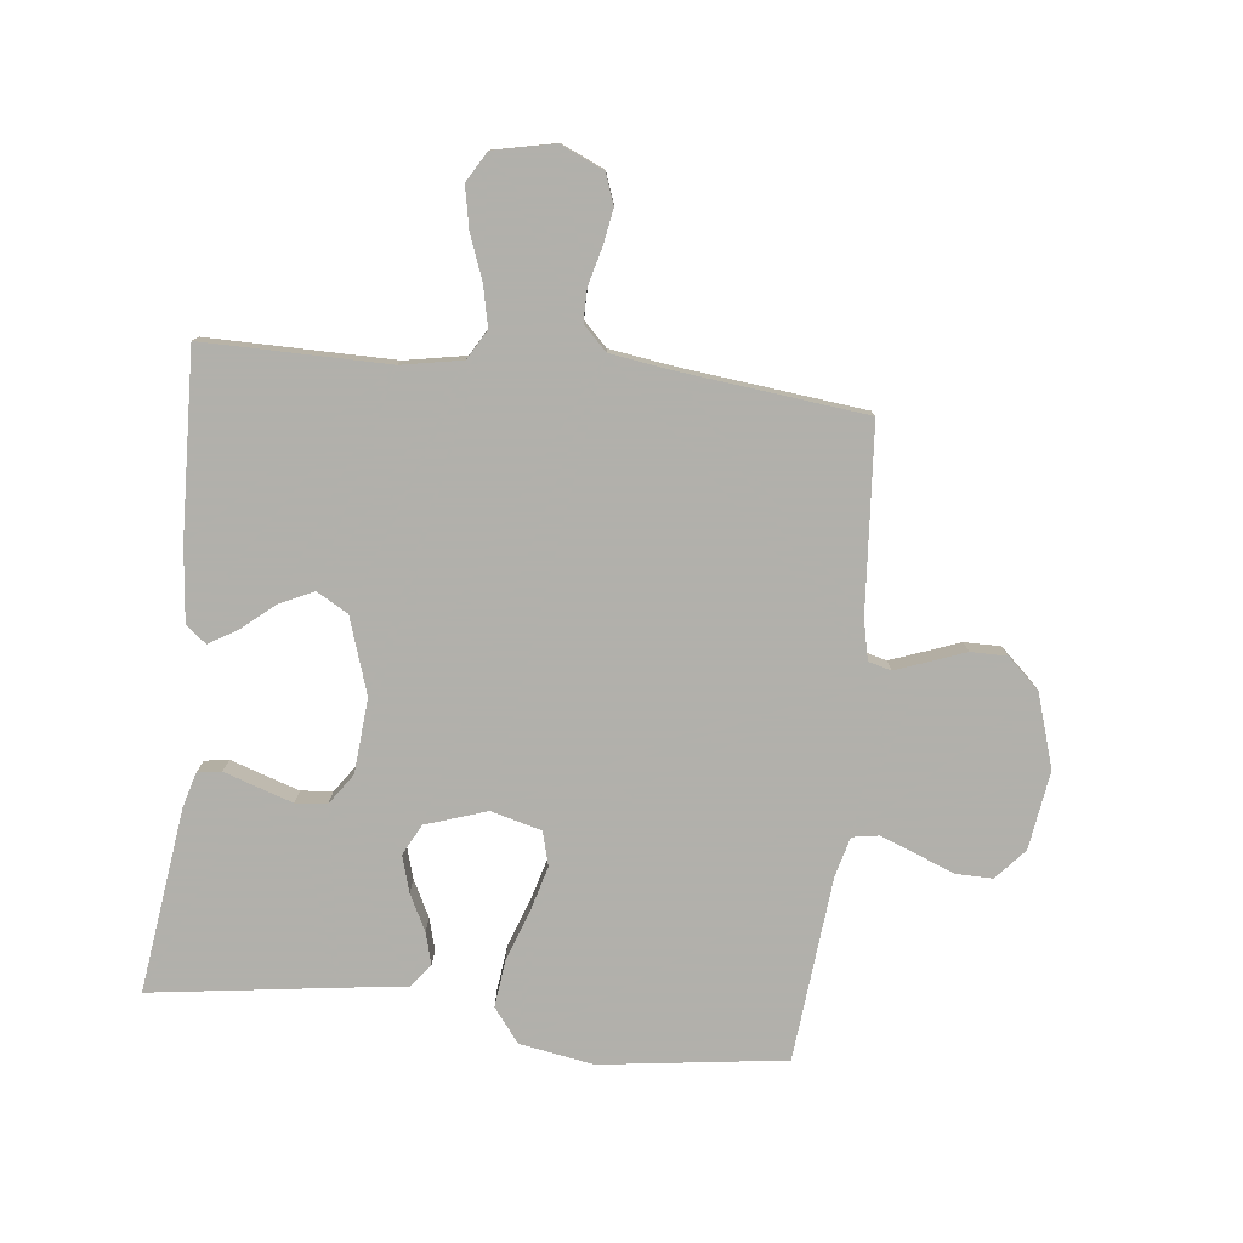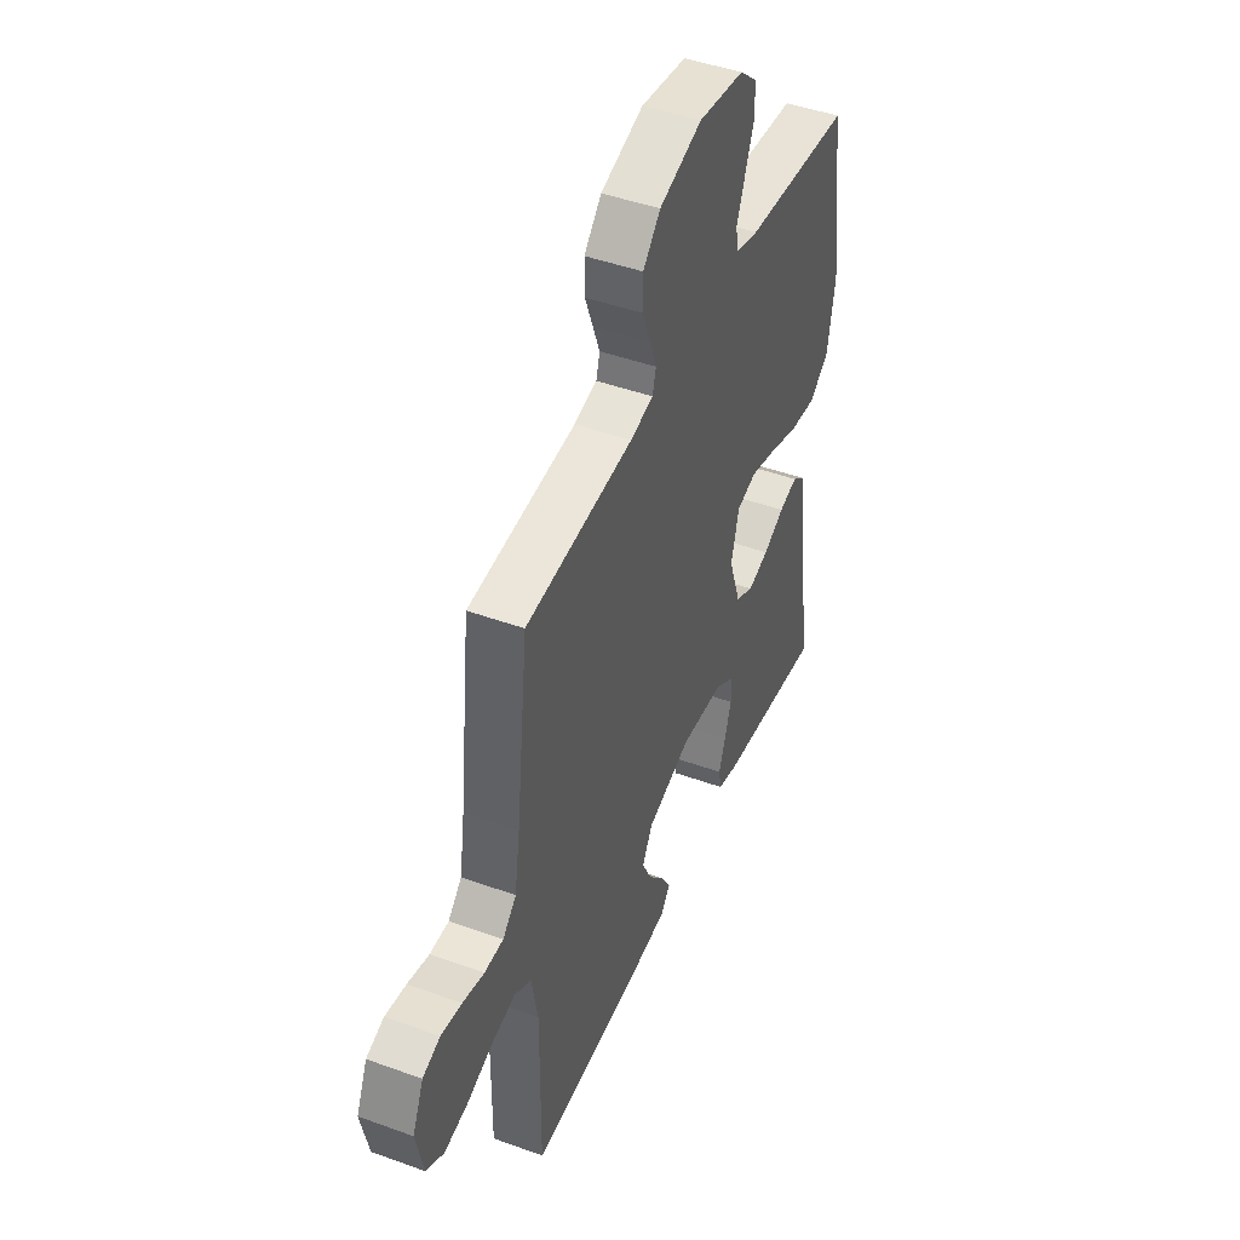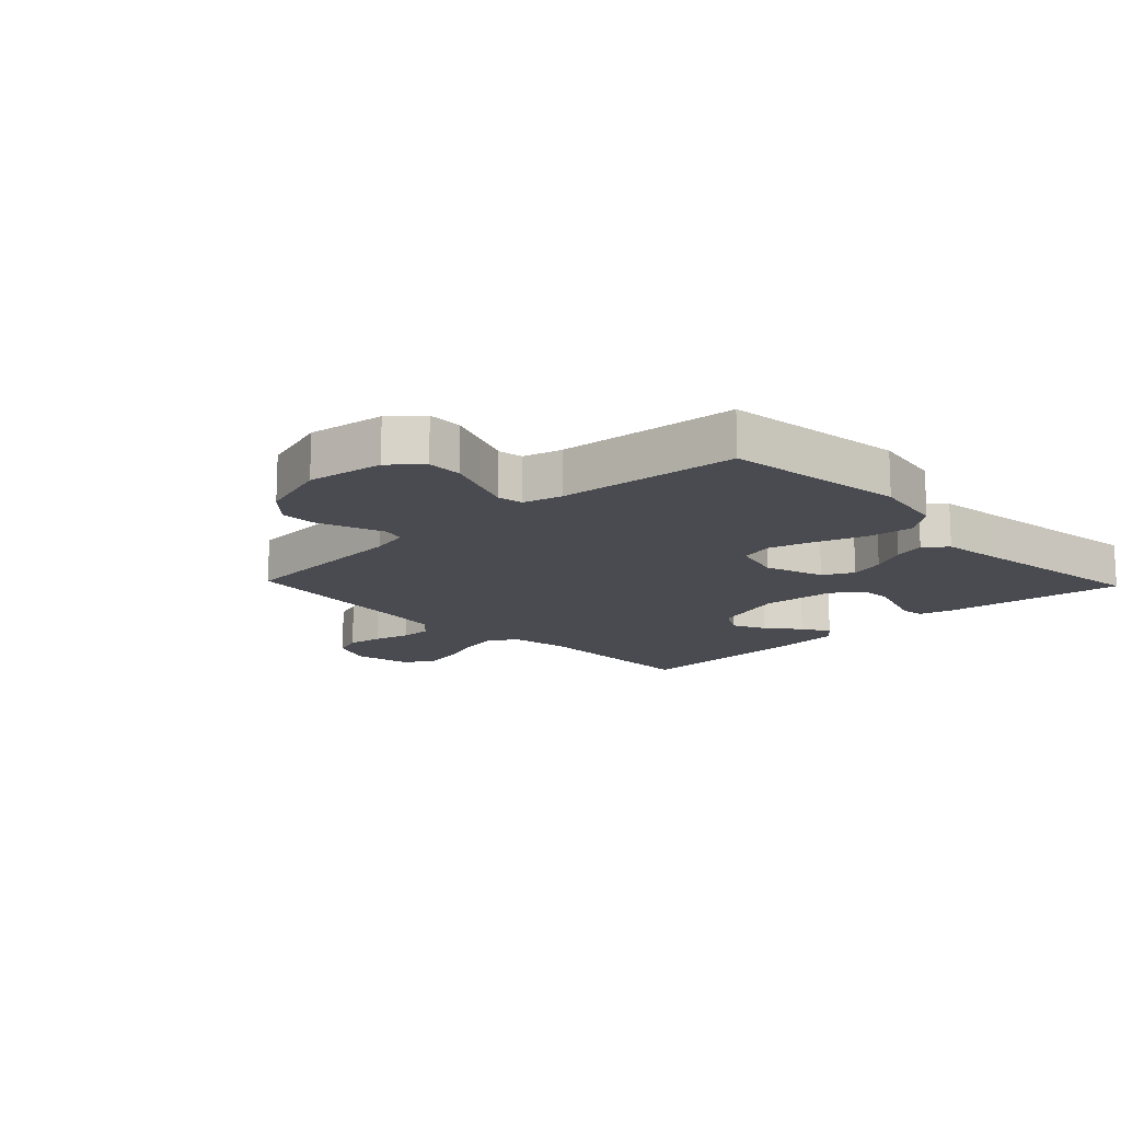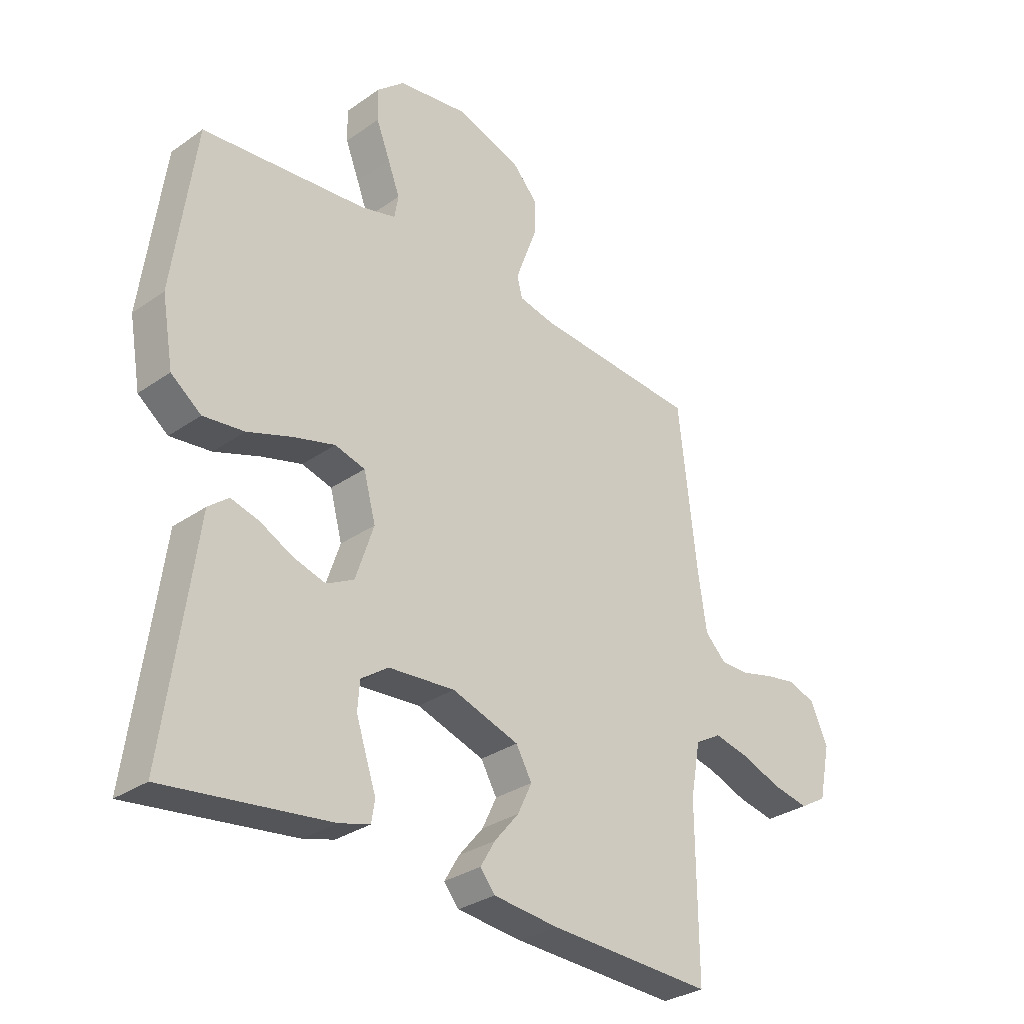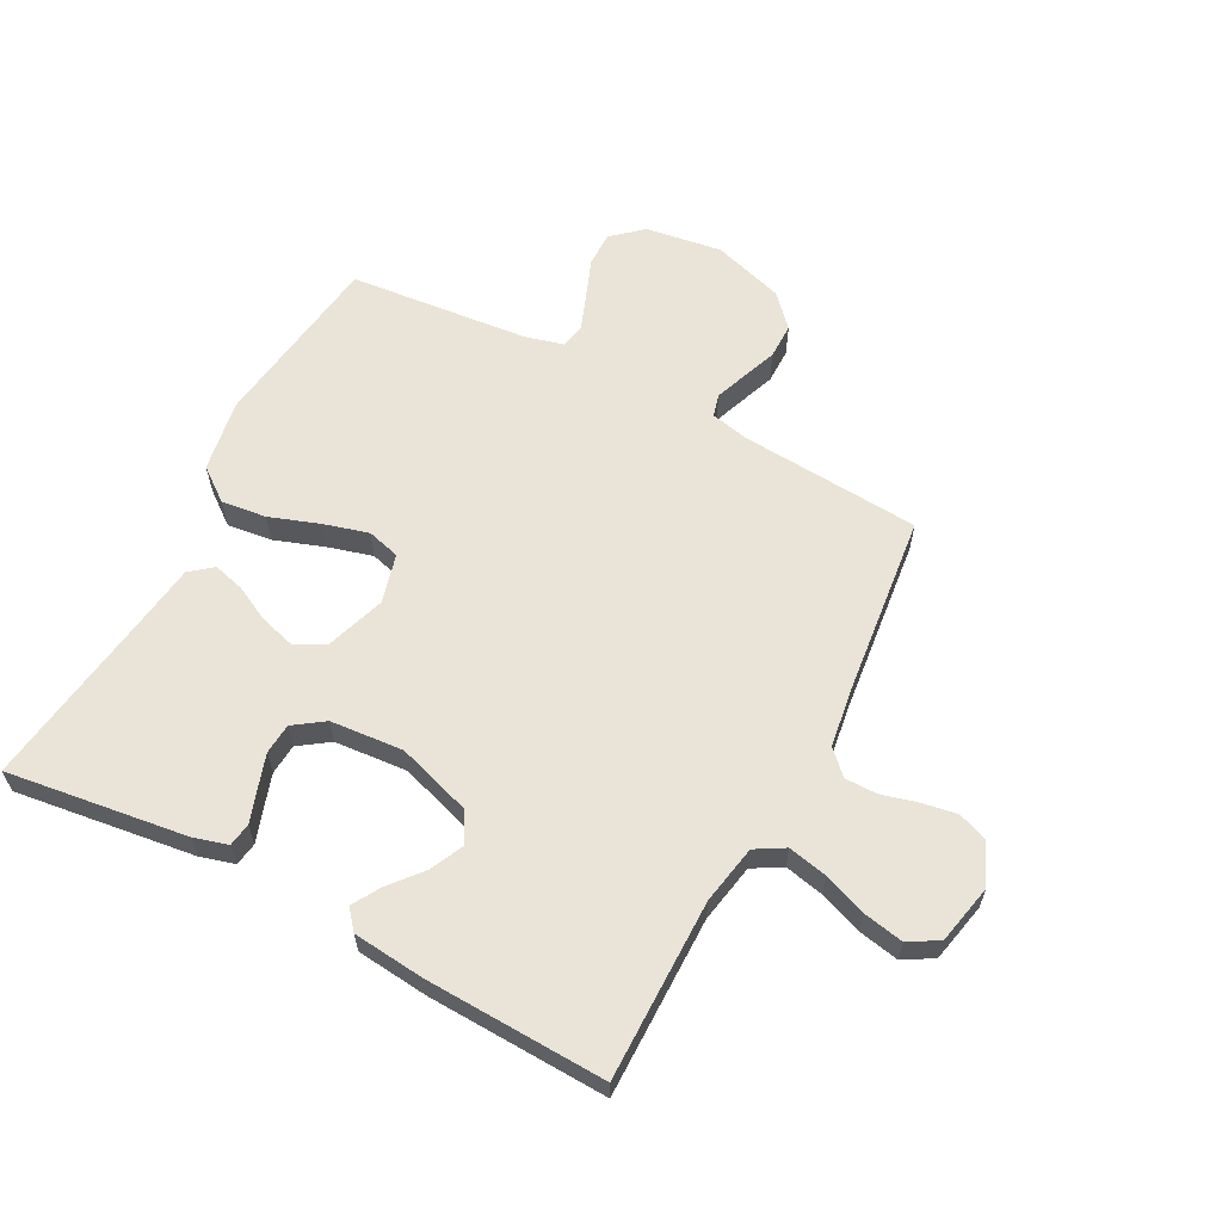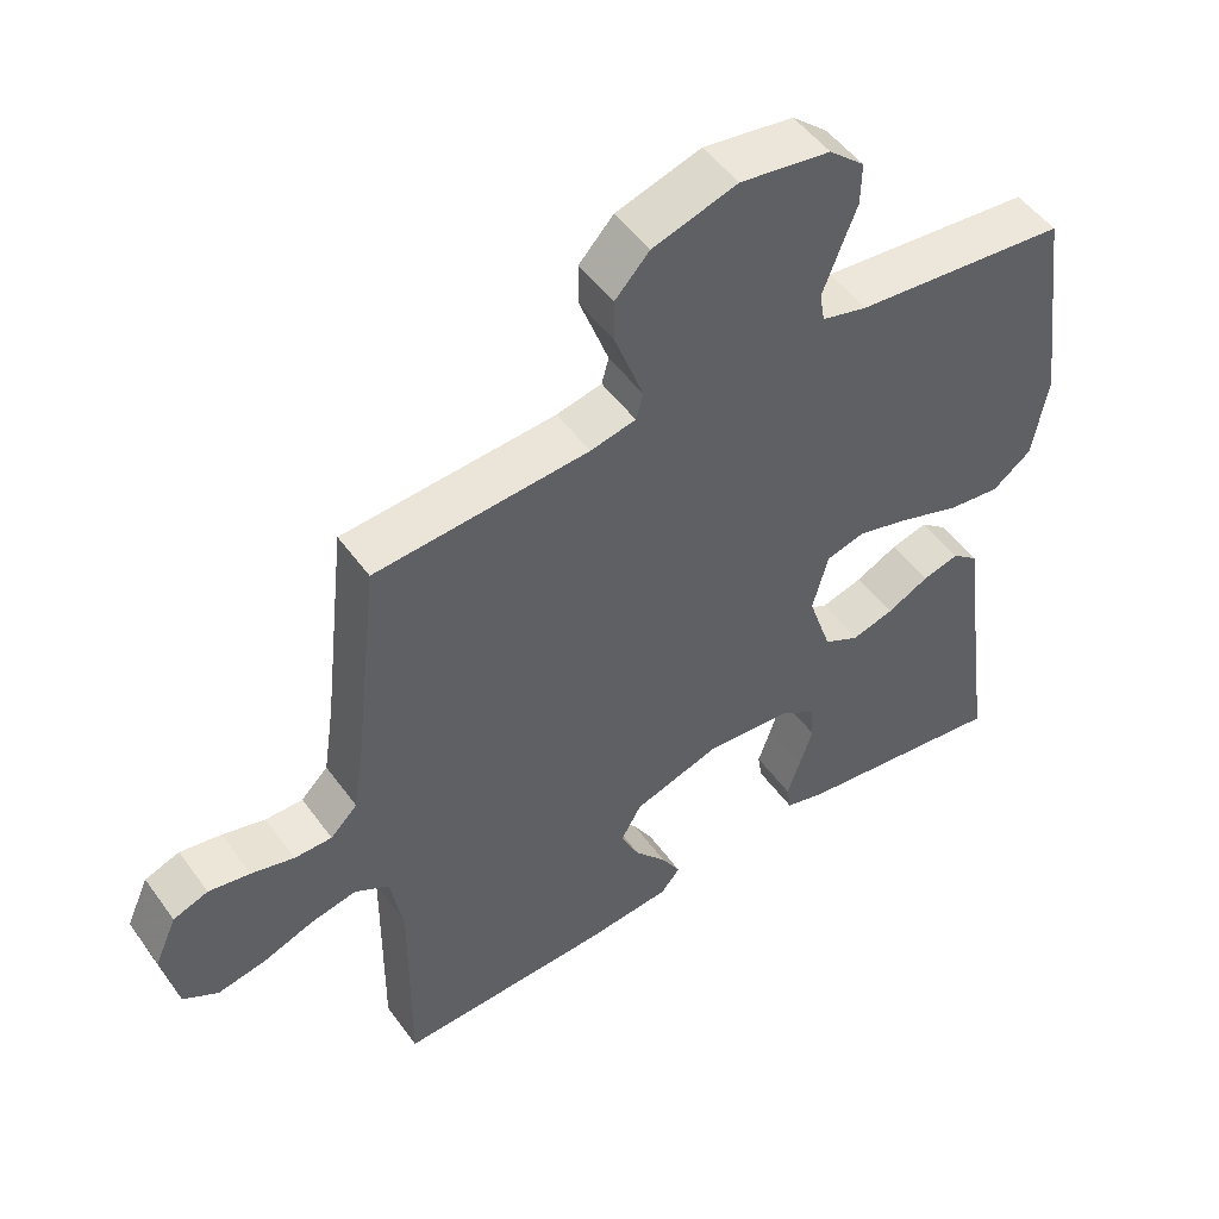
<metadata>
{"format":"obj","ext":"obj","renderer":"f3d","projection":"perspective","resolution":1024,"background":"white","views":[{"elev":-78.5,"azim":-96.3,"up":"+Y"},{"elev":45.8,"azim":-67.4,"up":"+Z"},{"elev":-14.5,"azim":43.6,"up":"+Y"},{"elev":-31.0,"azim":134.9,"up":"+Z"},{"elev":61.0,"azim":-152.1,"up":"+Y"},{"elev":50.3,"azim":-34.6,"up":"+Z"}]}
</metadata>
<code>
v -0.5 0.07 -0.5
v -0.498 0.07 -0.2
v -0.516 0.07 -0.102
v -0.564 0.07 -0.074
v -0.629 0.07 -0.088
v -0.701 0.07 -0.115
v -0.768 0.07 -0.128
v -0.817 0.07 -0.099
v -0.838 0.07 0
v -0.807 0.07 0.07
v -0.758 0.07 0.088
v -0.7 0.07 0.078
v -0.64 0.07 0.062
v -0.587 0.07 0.062
v -0.549 0.07 0.1
v -0.534 0.07 0.2
v -0.5 0.07 0.5
v -0.2 0.07 0.522
v -0.136 0.07 0.536
v -0.126 0.07 0.573
v -0.145 0.07 0.625
v -0.167 0.07 0.684
v -0.167 0.07 0.743
v -0.119 0.07 0.795
v 0 0.07 0.832
v 0.127 0.07 0.813
v 0.177 0.07 0.769
v 0.176 0.07 0.71
v 0.151 0.07 0.646
v 0.129 0.07 0.588
v 0.136 0.07 0.546
v 0.2 0.07 0.529
v 0.5 0.07 0.5
v 0.54 0.07 0.2
v 0.519 0.07 0.08
v 0.464 0.07 0.038
v 0.389 0.07 0.047
v 0.307 0.07 0.076
v 0.232 0.07 0.097
v 0.177 0.07 0.082
v 0.155 0.07 0
v 0.188 0.07 -0.099
v 0.238 0.07 -0.125
v 0.297 0.07 -0.108
v 0.356 0.07 -0.078
v 0.408 0.07 -0.064
v 0.445 0.07 -0.094
v 0.459 0.07 -0.2
v 0.5 0.07 -0.5
v 0.2 0.07 -0.46
v 0.144 0.07 -0.444
v 0.138 0.07 -0.405
v 0.156 0.07 -0.352
v 0.175 0.07 -0.294
v 0.171 0.07 -0.243
v 0.121 0.07 -0.208
v 0 0.07 -0.198
v -0.123 0.07 -0.238
v -0.152 0.07 -0.289
v -0.126 0.07 -0.344
v -0.081 0.07 -0.398
v -0.054 0.07 -0.444
v -0.081 0.07 -0.477
v -0.2 0.07 -0.489
v -0.5 0 -0.5
v -0.498 0 -0.2
v -0.516 0 -0.102
v -0.564 0 -0.074
v -0.629 0 -0.088
v -0.701 0 -0.115
v -0.768 0 -0.128
v -0.817 0 -0.099
v -0.838 0 0
v -0.807 0 0.07
v -0.758 0 0.088
v -0.7 0 0.078
v -0.64 0 0.062
v -0.587 0 0.062
v -0.549 0 0.1
v -0.534 0 0.2
v -0.5 0 0.5
v -0.2 0 0.522
v -0.136 0 0.536
v -0.126 0 0.573
v -0.145 0 0.625
v -0.167 0 0.684
v -0.167 0 0.743
v -0.119 0 0.795
v 0 0 0.832
v 0.127 0 0.813
v 0.177 0 0.769
v 0.176 0 0.71
v 0.151 0 0.646
v 0.129 0 0.588
v 0.136 0 0.546
v 0.2 0 0.529
v 0.5 0 0.5
v 0.54 0 0.2
v 0.519 0 0.08
v 0.464 0 0.038
v 0.389 0 0.047
v 0.307 0 0.076
v 0.232 0 0.097
v 0.177 0 0.082
v 0.155 0 0
v 0.188 0 -0.099
v 0.238 0 -0.125
v 0.297 0 -0.108
v 0.356 0 -0.078
v 0.408 0 -0.064
v 0.445 0 -0.094
v 0.459 0 -0.2
v 0.5 0 -0.5
v 0.2 0 -0.46
v 0.144 0 -0.444
v 0.138 0 -0.405
v 0.156 0 -0.352
v 0.175 0 -0.294
v 0.171 0 -0.243
v 0.121 0 -0.208
v 0 0 -0.198
v -0.123 0 -0.238
v -0.152 0 -0.289
v -0.126 0 -0.344
v -0.081 0 -0.398
v -0.054 0 -0.444
v -0.081 0 -0.477
v -0.2 0 -0.489
f 63 64 1 2
f 60 61 62 63
f 59 60 63 2
f 58 59 2 3
f 57 58 3 4
f 56 57 4
f 50 51 52 53
f 48 49 50 53
f 48 53 54
f 47 48 54 55
f 44 45 46 47
f 43 44 47 55
f 35 36 37 38
f 35 38 39
f 32 33 34 35
f 31 32 35 39
f 26 27 28 29
f 26 29 30
f 25 26 30
f 24 25 30 31
f 21 22 23 24
f 20 21 24 31
f 16 17 18
f 15 16 18 19
f 10 11 12 13
f 8 9 10 13
f 8 13 14
f 5 6 7 8
f 4 5 8 14
f 56 4 14 15
f 42 43 55 56
f 41 42 56 15
f 20 31 39 40
f 19 20 40 41
f 15 19 41
f 66 65 128 127
f 127 126 125 124
f 66 127 124 123
f 67 66 123 122
f 68 67 122 121
f 68 121 120
f 117 116 115 114
f 117 114 113 112
f 118 117 112
f 119 118 112 111
f 111 110 109 108
f 119 111 108 107
f 102 101 100 99
f 103 102 99
f 99 98 97 96
f 103 99 96 95
f 93 92 91 90
f 94 93 90
f 94 90 89
f 95 94 89 88
f 88 87 86 85
f 95 88 85 84
f 82 81 80
f 83 82 80 79
f 77 76 75 74
f 77 74 73 72
f 78 77 72
f 72 71 70 69
f 78 72 69 68
f 79 78 68 120
f 120 119 107 106
f 79 120 106 105
f 104 103 95 84
f 105 104 84 83
f 105 83 79
f 1 65 66 2
f 2 66 67 3
f 3 67 68 4
f 4 68 69 5
f 5 69 70 6
f 6 70 71 7
f 7 71 72 8
f 8 72 73 9
f 9 73 74 10
f 10 74 75 11
f 11 75 76 12
f 12 76 77 13
f 13 77 78 14
f 14 78 79 15
f 15 79 80 16
f 16 80 81 17
f 17 81 82 18
f 18 82 83 19
f 19 83 84 20
f 20 84 85 21
f 21 85 86 22
f 22 86 87 23
f 23 87 88 24
f 24 88 89 25
f 25 89 90 26
f 26 90 91 27
f 27 91 92 28
f 28 92 93 29
f 29 93 94 30
f 30 94 95 31
f 31 95 96 32
f 32 96 97 33
f 33 97 98 34
f 34 98 99 35
f 35 99 100 36
f 36 100 101 37
f 37 101 102 38
f 38 102 103 39
f 39 103 104 40
f 40 104 105 41
f 41 105 106 42
f 42 106 107 43
f 43 107 108 44
f 44 108 109 45
f 45 109 110 46
f 46 110 111 47
f 47 111 112 48
f 48 112 113 49
f 49 113 114 50
f 50 114 115 51
f 51 115 116 52
f 52 116 117 53
f 53 117 118 54
f 54 118 119 55
f 55 119 120 56
f 56 120 121 57
f 57 121 122 58
f 58 122 123 59
f 59 123 124 60
f 60 124 125 61
f 61 125 126 62
f 62 126 127 63
f 63 127 128 64
f 64 128 65 1

</code>
